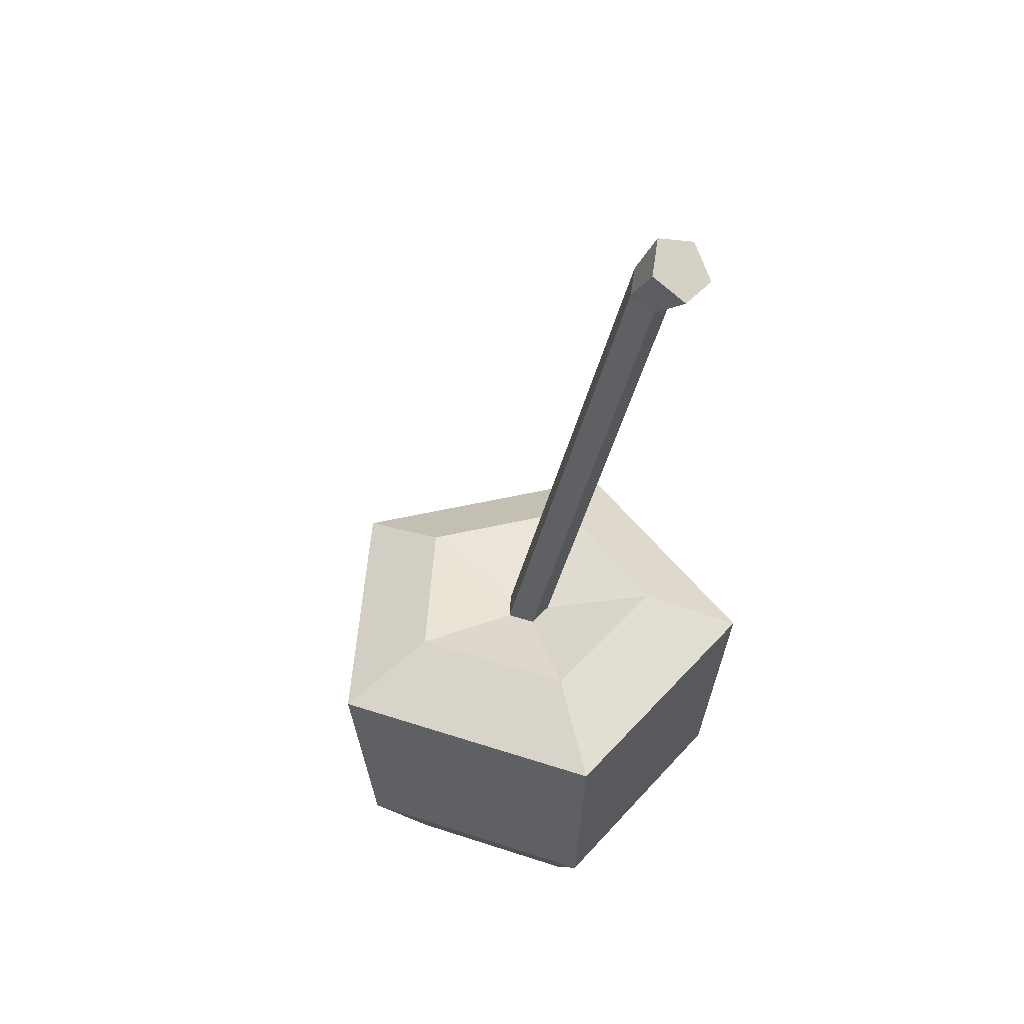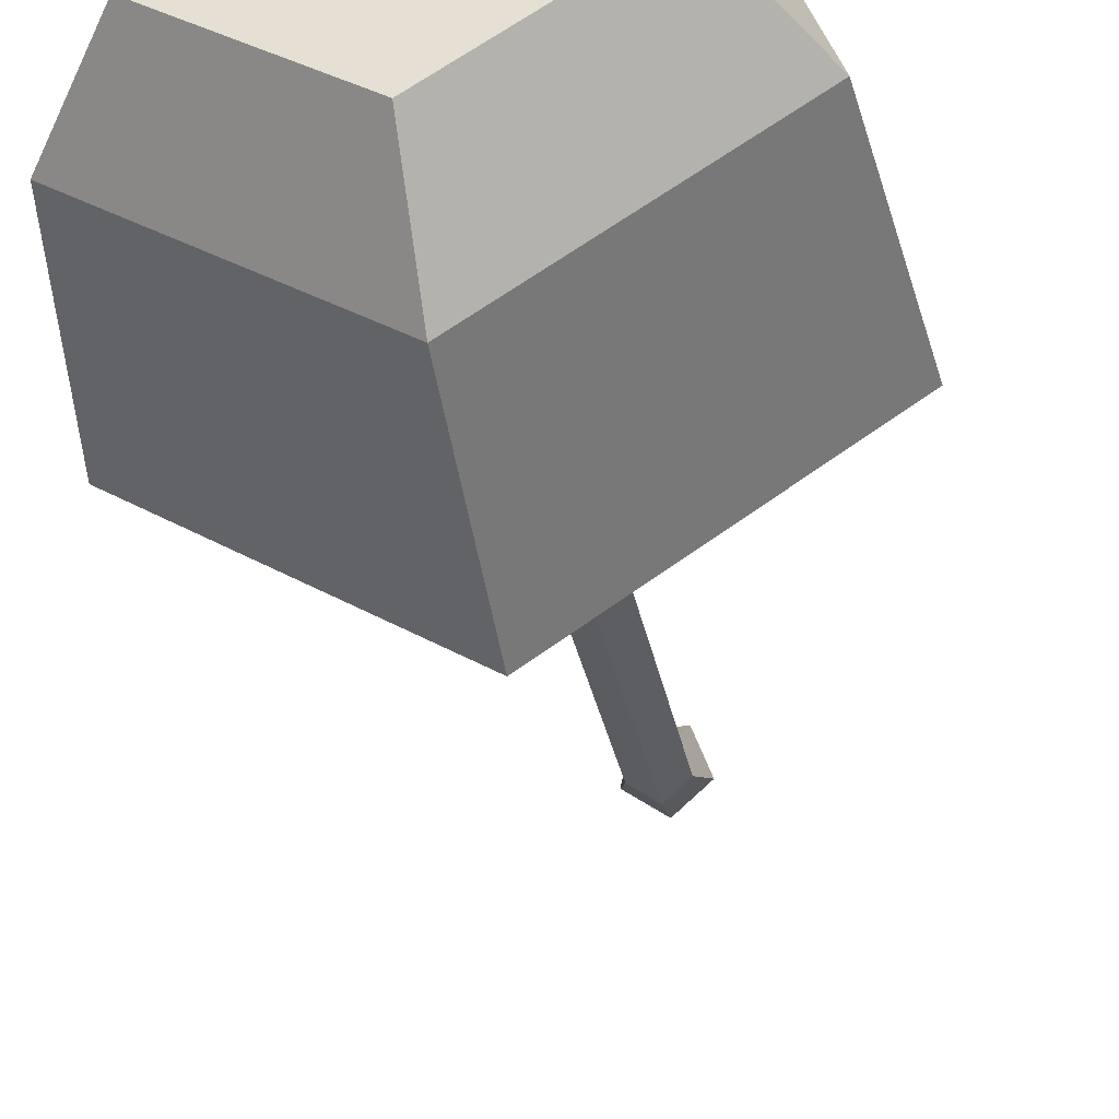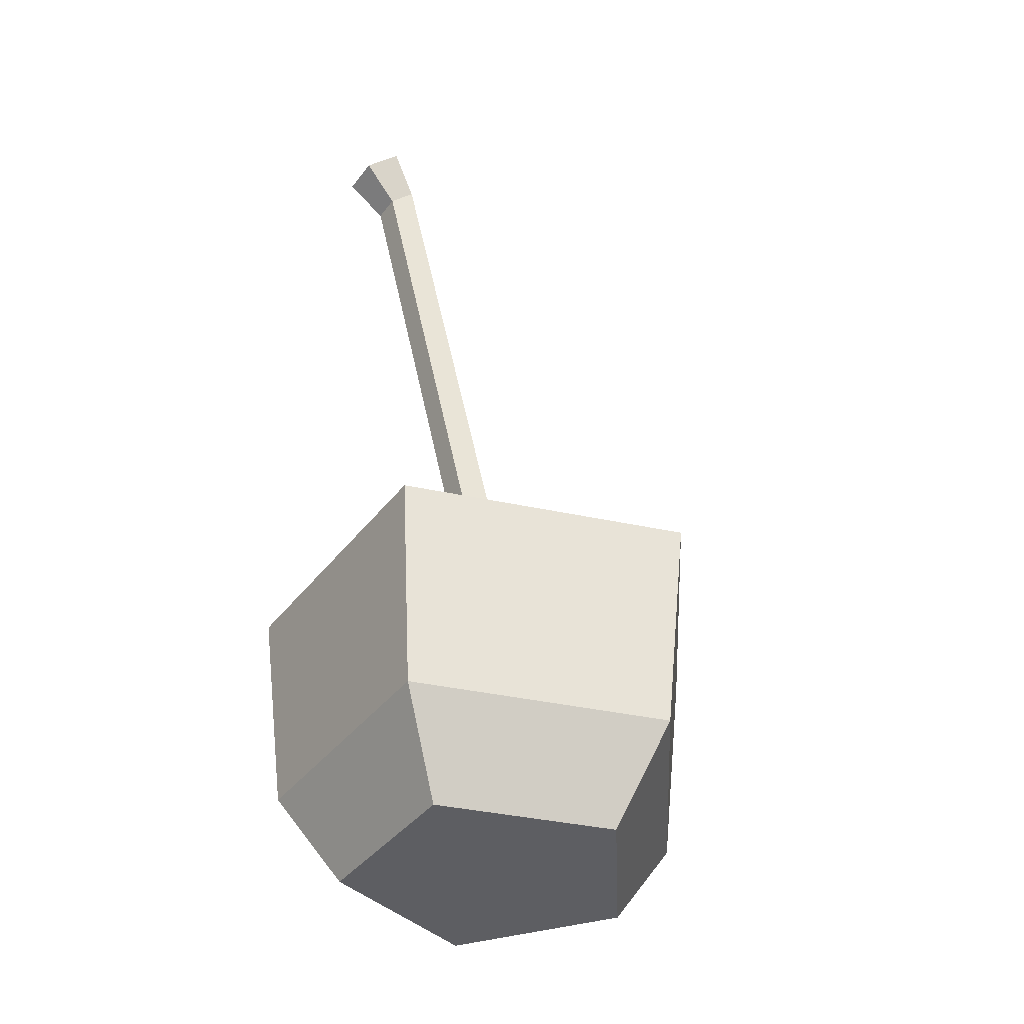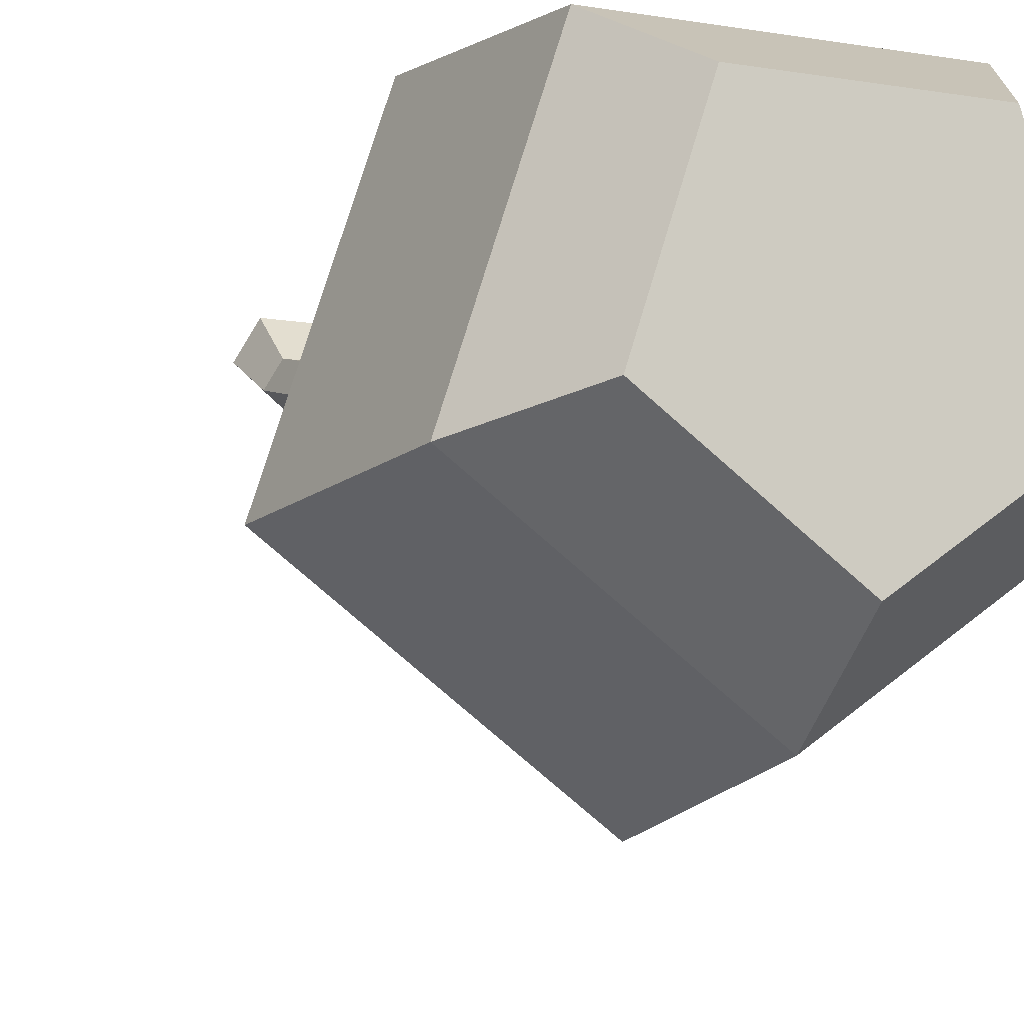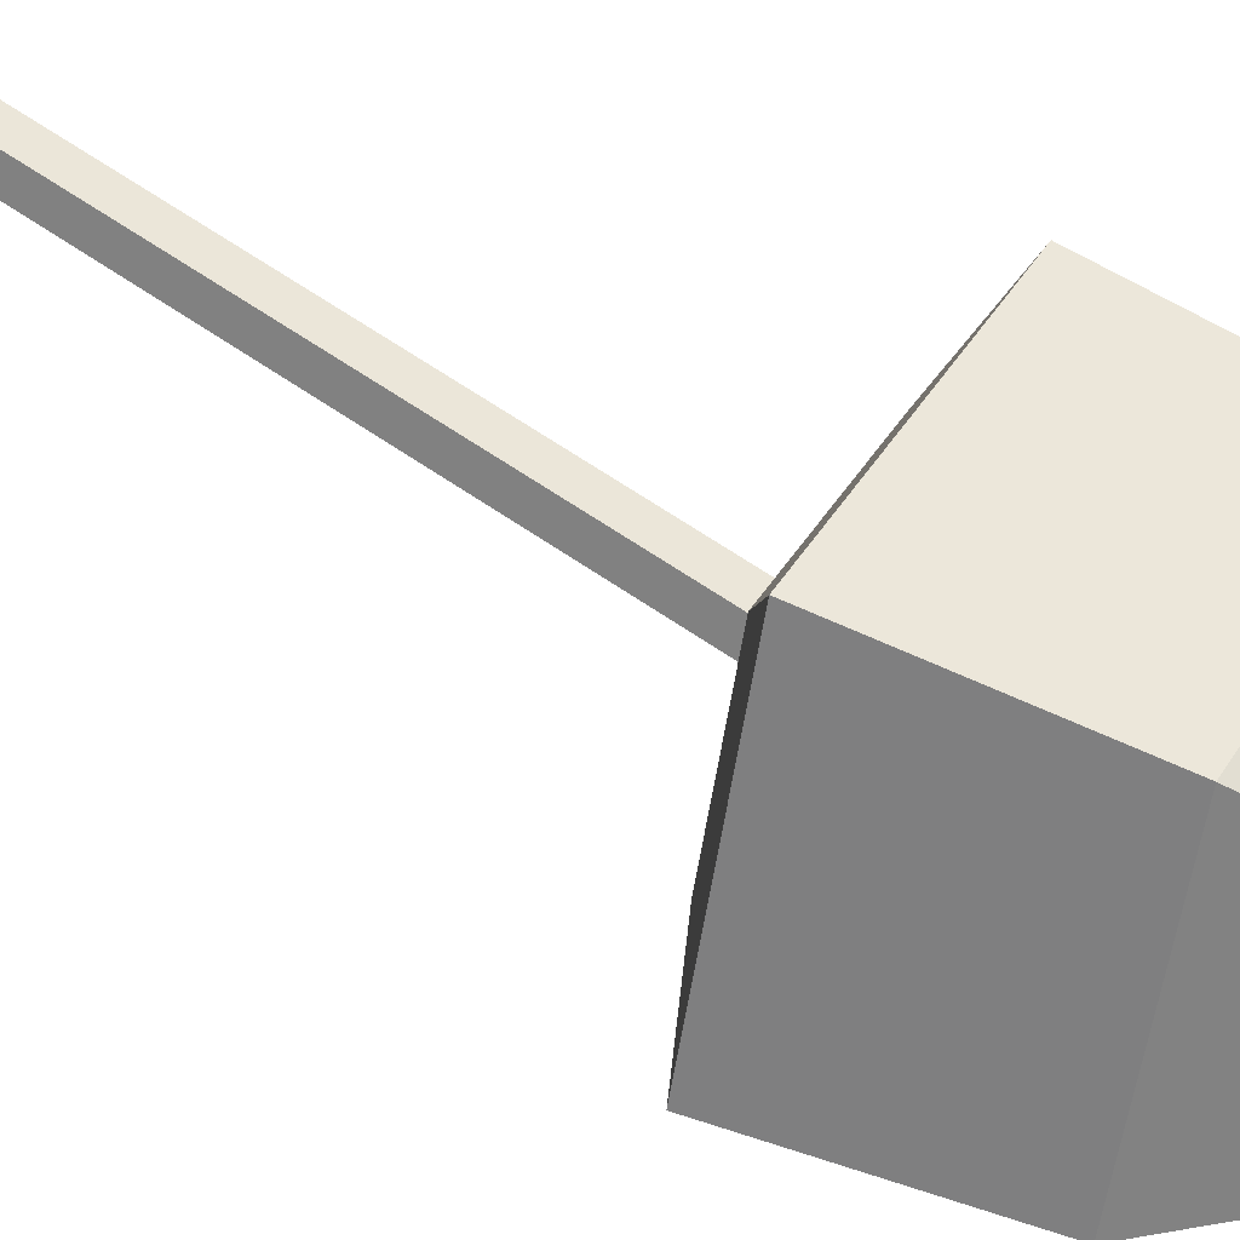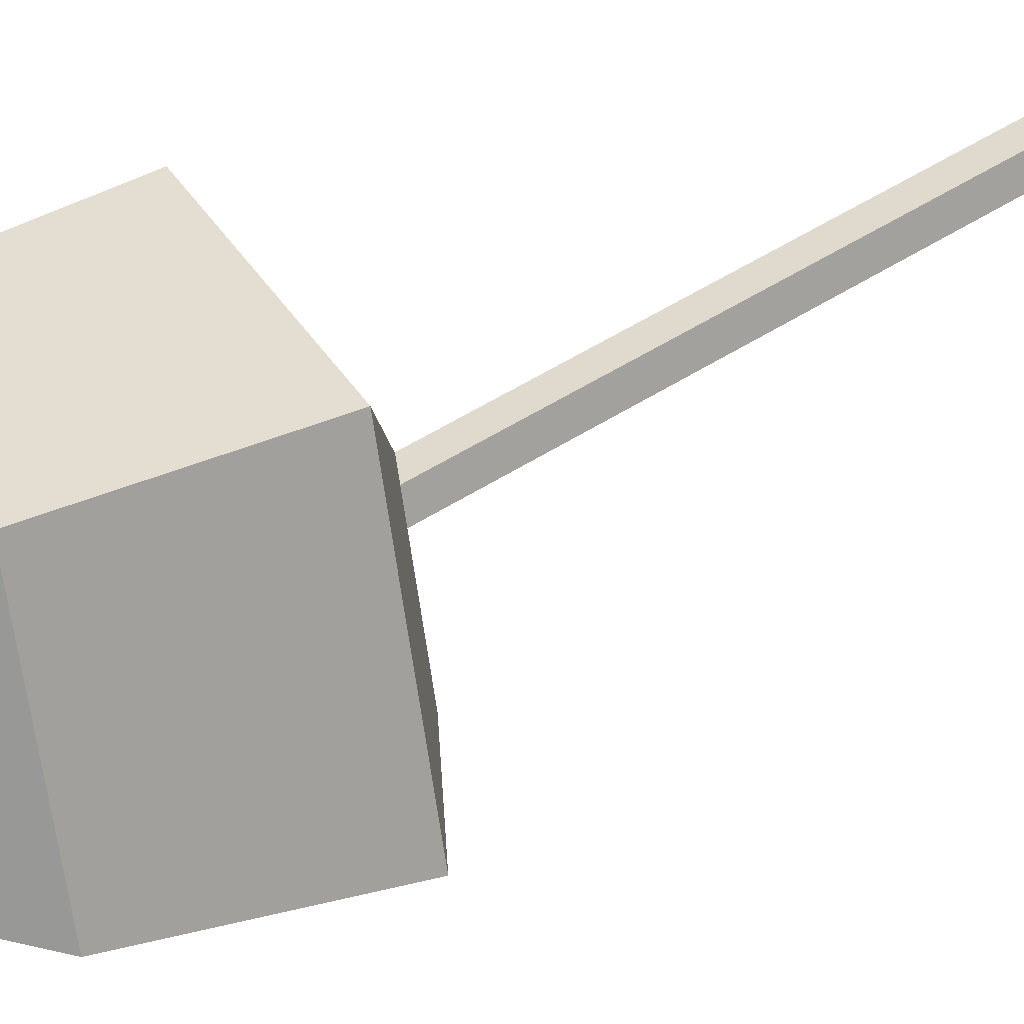
<metadata>
{"format":"obj","ext":"obj","renderer":"f3d","projection":"perspective","resolution":1024,"background":"white","views":[{"elev":45.5,"azim":-51.2,"up":"+Y"},{"elev":-41.8,"azim":9.5,"up":"+Z"},{"elev":-39.0,"azim":56.8,"up":"+Y"},{"elev":-10.7,"azim":-23.3,"up":"+Z"},{"elev":44.9,"azim":-59.8,"up":"+Z"},{"elev":36.4,"azim":62.7,"up":"+Z"}]}
</metadata>
<code>
o Cylinder.001
v 0 -0.01197 -0.01157
v 0 -0.006762 -0.01533
v 0.007918 -0.01197 -0.005813
v 0.01149 -0.006762 -0.006975
v 0.004893 -0.01197 0.003495
v 0.007103 -0.006762 0.006536
v -0.004893 -0.01197 0.003495
v -0.007103 -0.006762 0.006536
v -0.007918 -0.01197 -0.005813
v -0.01149 -0.006762 -0.006975
v 0 0.005164 -0.01681
v 0.0129 0.005164 -0.007433
v 0.007975 0.005164 0.007736
v -0.007975 0.005164 0.007736
v -0.0129 0.005164 -0.007433
v 0 0.00753 -0.01103
v 0.007405 0.00753 -0.005646
v 0.004576 0.00753 0.003058
v -0.004576 0.00753 0.003058
v -0.007405 0.00753 -0.005646
v 0 0.006064 -0.004599
v 0.001292 0.006064 -0.00366
v 0.000798 0.006064 -0.002142
v -0.000798 0.006064 -0.002142
v -0.001292 0.006064 -0.00366
v -0 0.03761 0.003747
v 0.001292 0.03703 0.004483
v 0.000798 0.03608 0.005672
v -0.000798 0.03608 0.005672
v -0.001292 0.03703 0.004483
v -0 0.03761 0.003747
v 0.001292 0.03703 0.004483
v 0.000798 0.03608 0.005672
v -0.000798 0.03608 0.005672
v -0.001292 0.03703 0.004483
v -0 0.0402 0.005066
v 0.001836 0.03937 0.006112
v 0.001135 0.03803 0.007803
v -0.001135 0.03803 0.007803
v -0.001836 0.03937 0.006112
f 1 2 4 3
f 3 4 6 5
f 5 6 8 7
f 6 4 12 13
f 7 8 10 9
f 9 10 2 1
f 1 3 5 7 9
f 15 14 19 20
f 2 10 15 11
f 4 2 11 12
f 8 6 13 14
f 10 8 14 15
f 16 20 25 21
f 13 12 17 18
f 11 15 20 16
f 14 13 18 19
f 12 11 16 17
f 25 24 29 30
f 19 18 23 24
f 17 16 21 22
f 20 19 24 25
f 18 17 22 23
f 26 30 35 31
f 23 22 27 28
f 21 25 30 26
f 24 23 28 29
f 22 21 26 27
f 35 34 39 40
f 29 28 33 34
f 27 26 31 32
f 30 29 34 35
f 28 27 32 33
f 37 36 40 39 38
f 33 32 37 38
f 31 35 40 36
f 34 33 38 39
f 32 31 36 37

</code>
